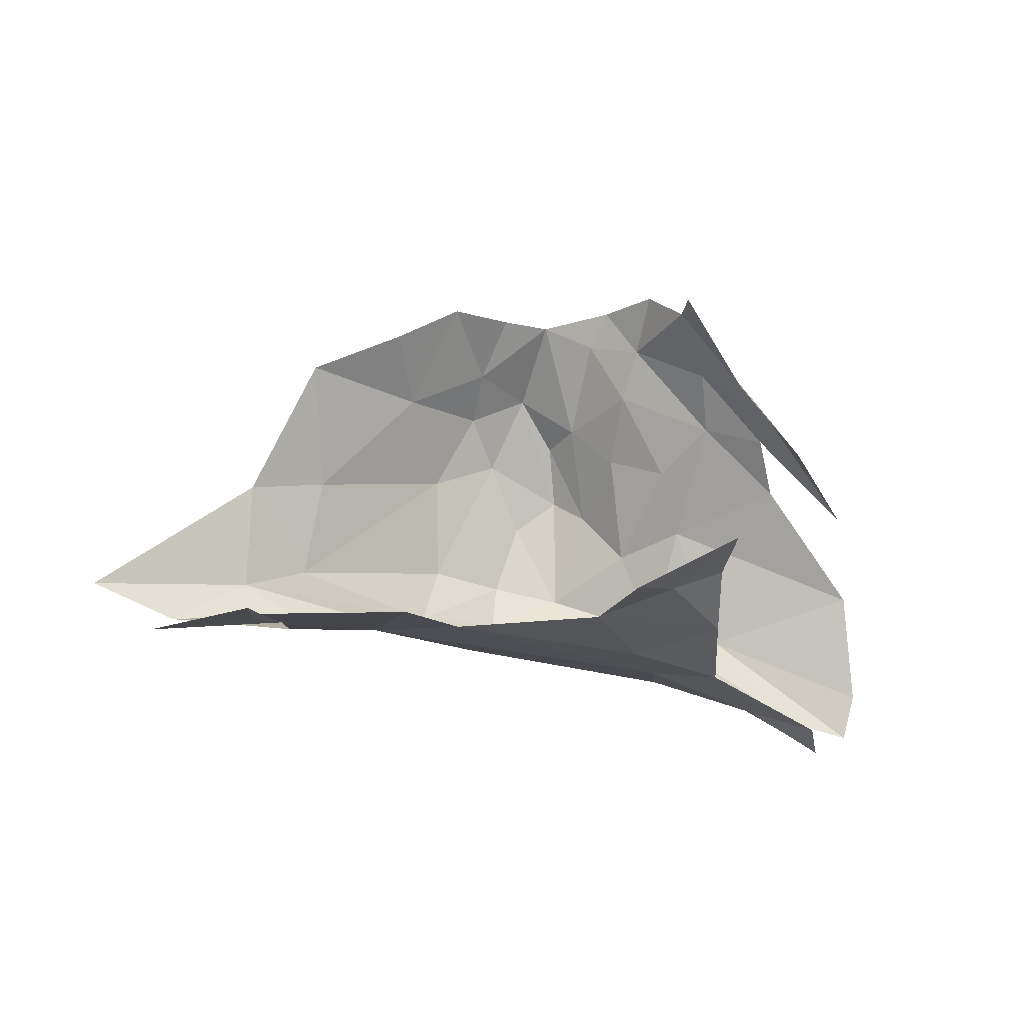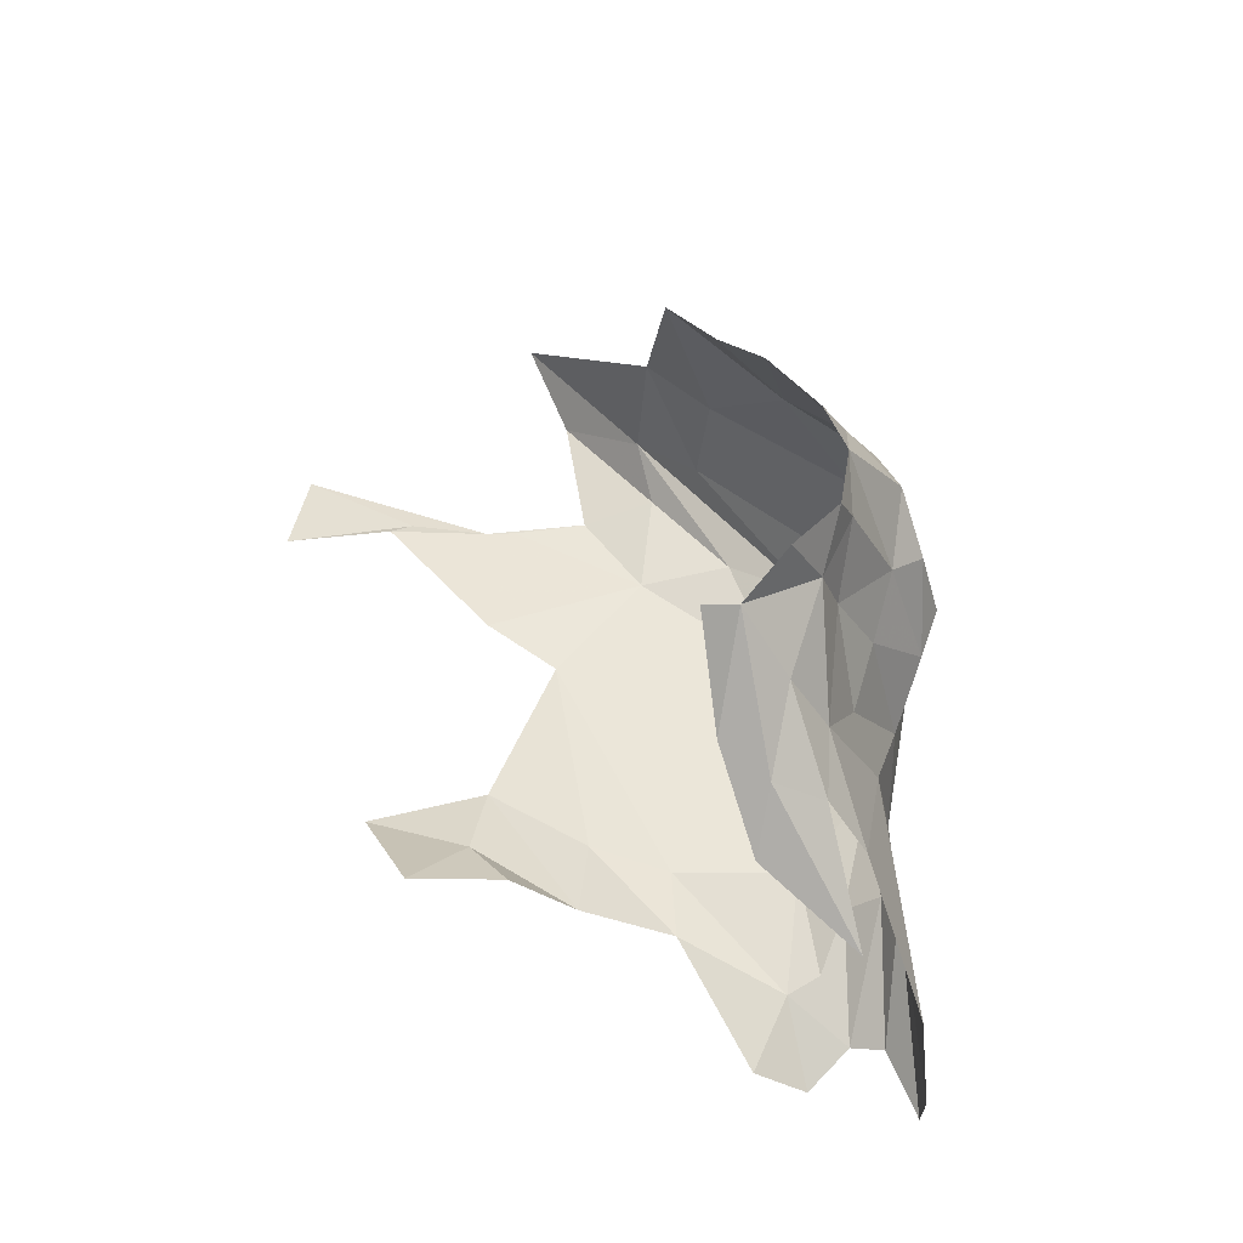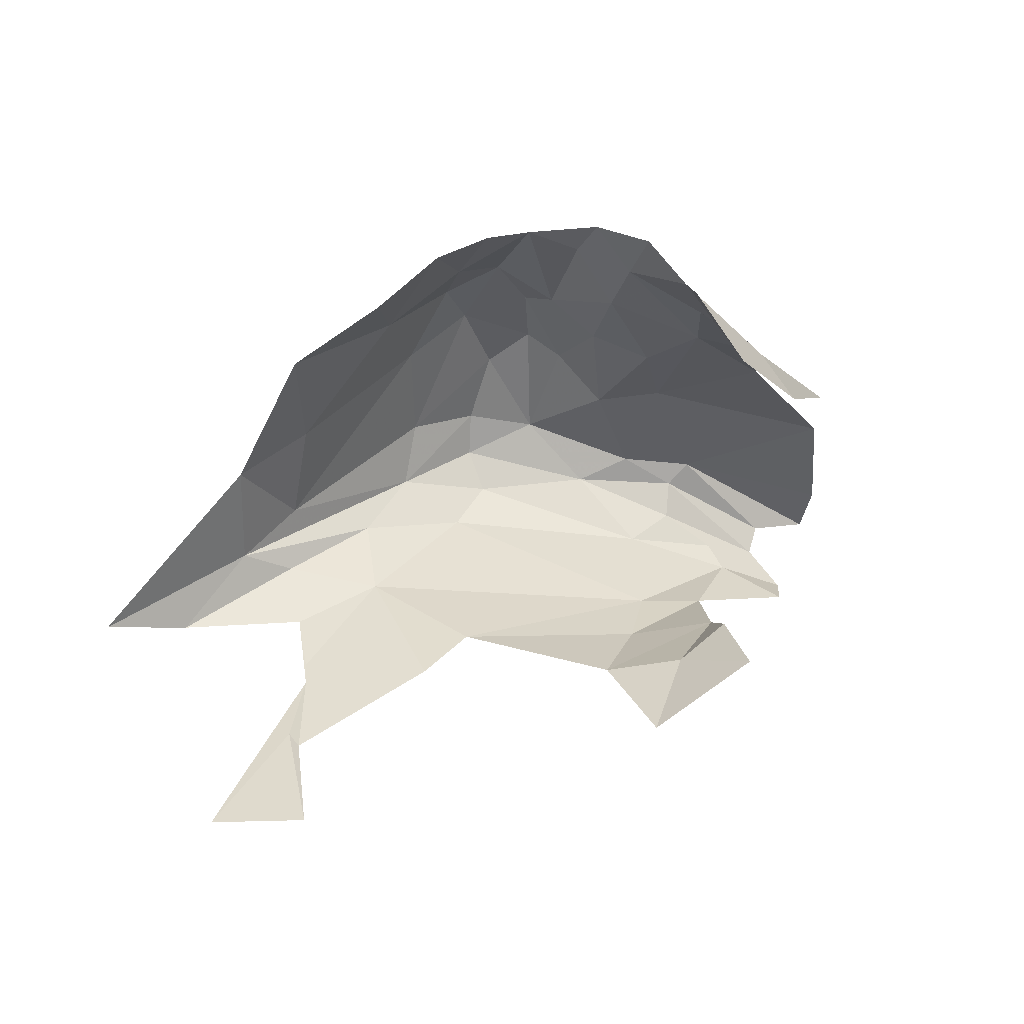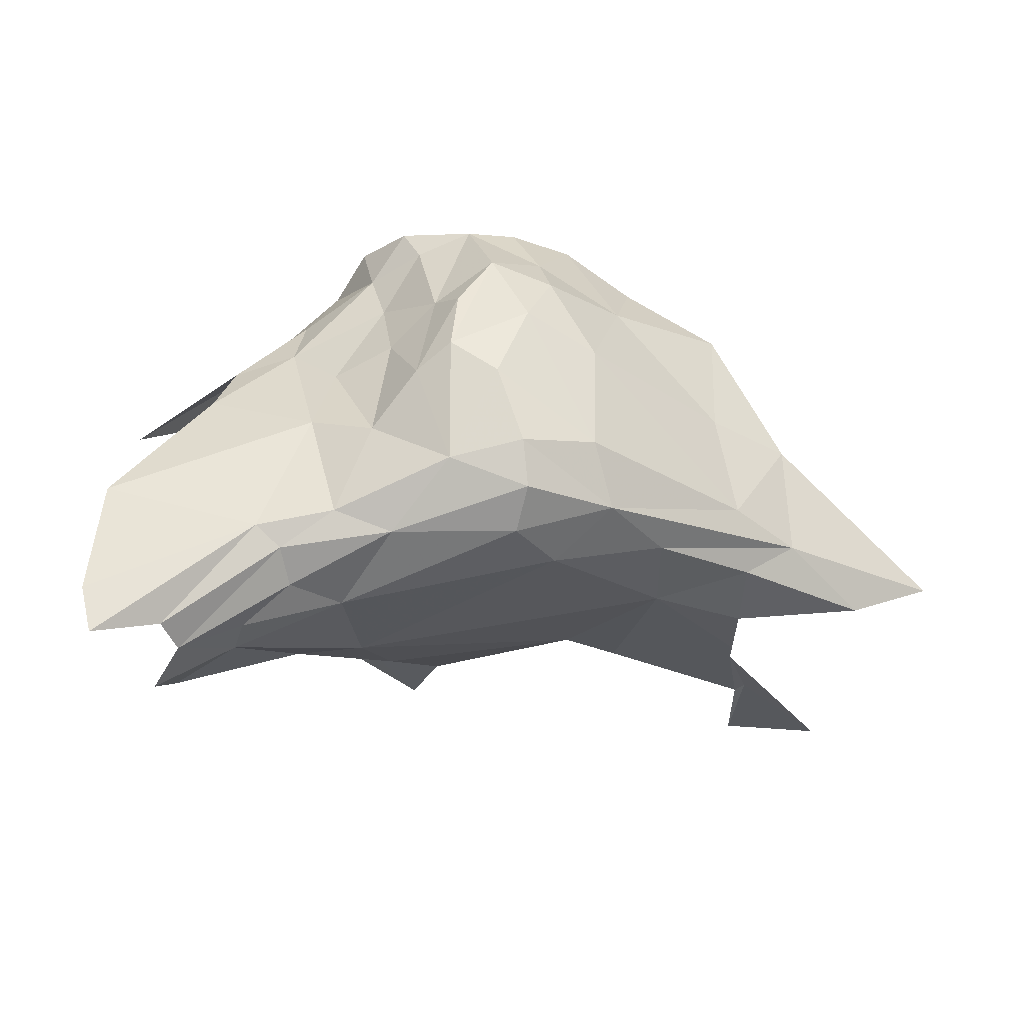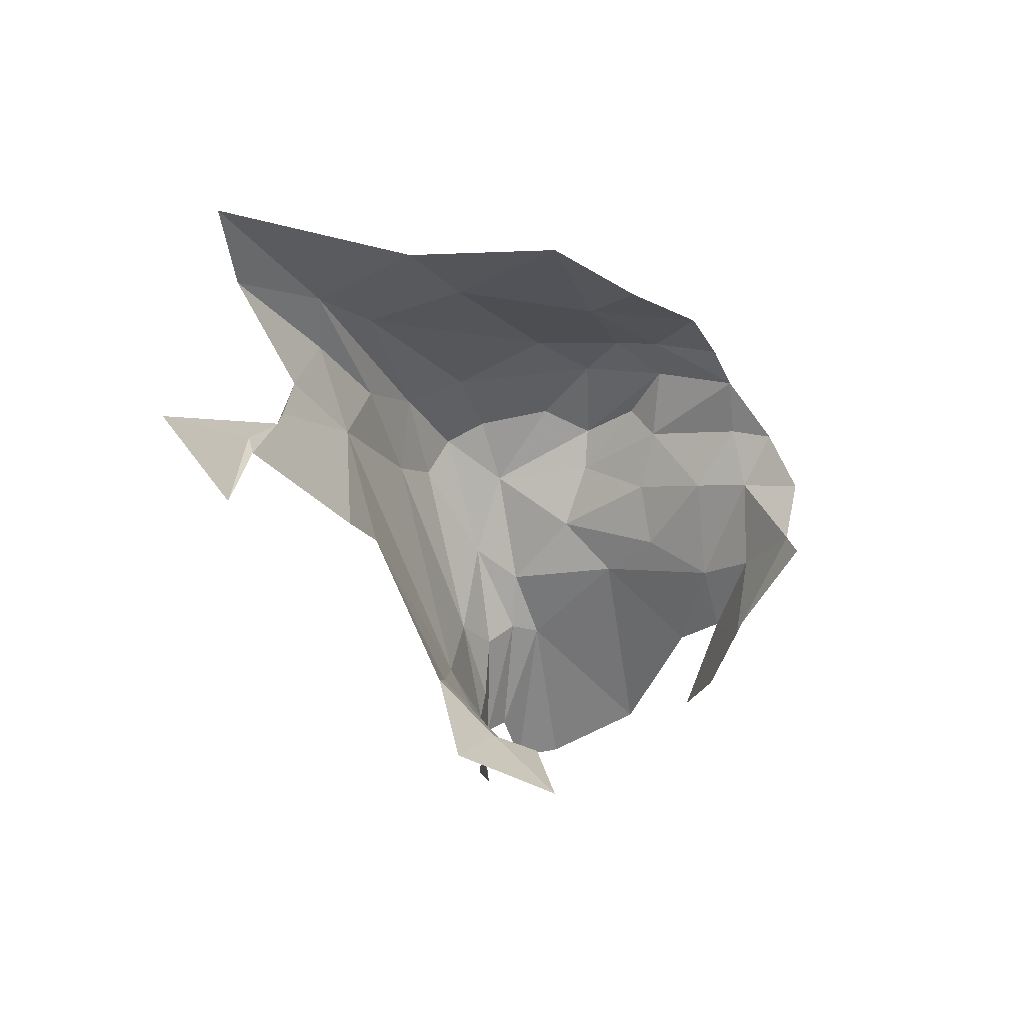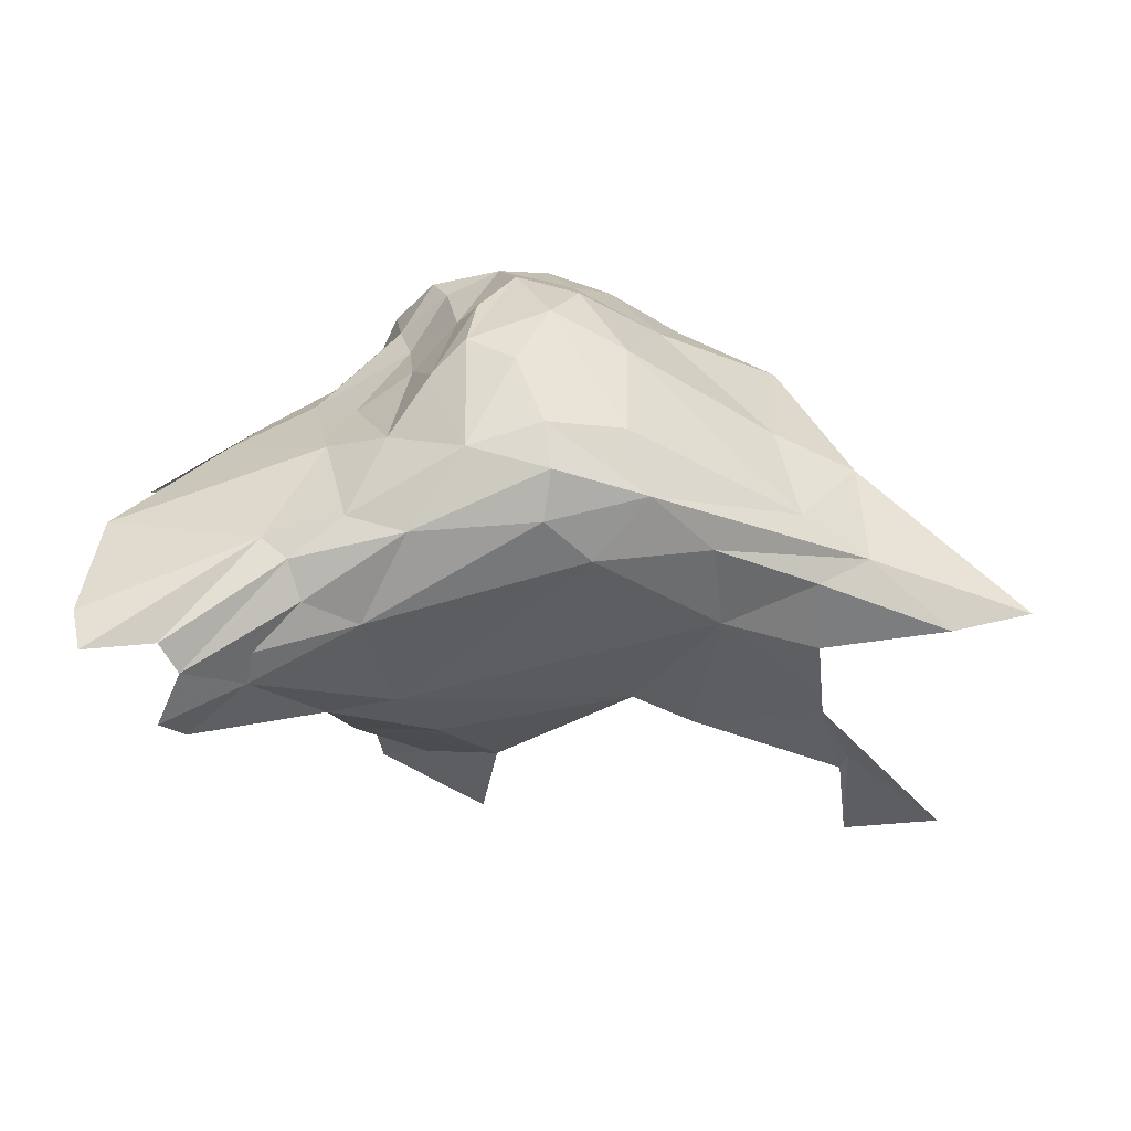
<metadata>
{"format":"obj","ext":"obj","renderer":"f3d","projection":"perspective","resolution":1024,"background":"white","views":[{"elev":-6.3,"azim":166.8,"up":"+Y"},{"elev":49.3,"azim":-109.6,"up":"+Y"},{"elev":40.4,"azim":160.0,"up":"+Y"},{"elev":-29.3,"azim":-11.4,"up":"+Y"},{"elev":-51.6,"azim":120.6,"up":"+Z"},{"elev":-42.5,"azim":-4.9,"up":"+Y"}]}
</metadata>
<code>
v 0.9782 0.427 1.581
v 1.099 0.3679 1.571
v 1.03 0.3745 1.66
v 0.9525 0.2768 1.988
v 0.8405 0.2373 1.932
v 0.9918 0.284 1.862
v 0.8914 0.2805 2.013
v 0.8757 0.309 2.045
v 0.7768 0.2098 1.976
v 1.107 0.3434 1.702
v 0.8473 0.3315 2.05
v 0.9302 0.3465 2.073
v 0.9033 0.4771 2.04
v 1.438 0.3366 1.922
v 1.452 0.3375 1.843
v 1.46 0.3388 1.813
v 1.037 0.3048 1.788
v 1.248 0.3368 1.824
v 0.9474 0.3336 1.746
v 1.321 0.3503 1.77
v 1.309 0.3541 2.046
v 1.329 0.3386 1.95
v 1.426 0.3588 1.998
v 0.9937 0.3227 2.08
v 0.8451 0.2469 1.97
v 0.7801 0.2143 1.872
v 0.919 0.2791 1.841
v 1.13 0.5753 2.164
v 1.21 0.4259 2.143
v 1.213 0.5481 2.139
v 1.163 0.6365 2.137
v 1.005 0.7686 2.023
v 0.9715 0.7134 1.994
v 1.021 0.7266 2.044
v 1.079 0.7532 2.063
v 1.497 0.3422 1.711
v 1.501 0.337 1.738
v 1.62 0.3202 1.65
v 1.522 0.3416 1.598
v 1.043 0.5264 2.159
v 1.094 0.663 2.132
v 1.053 0.5994 2.142
v 0.9644 0.3957 1.68
v 1.009 0.5031 2.13
v 0.984 0.6542 2.018
v 0.9303 0.555 2.02
v 0.9883 0.5748 2.063
v 1.033 0.6192 2.099
v 0.8838 0.6086 1.971
v 0.967 0.4478 2.088
v 1.208 0.7649 2.03
v 1.258 0.6487 2.075
v 1.289 0.7238 2.013
v 1.476 0.5206 2.009
v 1.399 0.6763 2
v 1.382 0.5313 2.046
v 1.405 0.416 2.042
v 1.129 0.3259 2.103
v 1.133 0.359 2.145
v 1.158 0.6909 2.098
v 1.124 0.4075 2.163
v 1.094 0.4895 2.171
v 1.047 0.3888 2.14
v 1.236 0.3628 2.11
v 0.7561 0.1855 1.923
v 1.484 0.3958 2.002
v 0.9644 0.7785 1.957
v 0.9391 0.7473 1.9
v 1.577 0.3486 1.948
v 1.673 0.3902 1.937
v 0.8331 0.6231 1.893
v 0.8996 0.674 1.935
v 0.6832 0.3888 1.998
v 0.6807 0.2044 2.011
v 0.6682 0.2585 2.007
v 0.755 0.2236 2.005
v 1.134 0.7592 2.059
v 0.7927 0.5274 1.977
v 0.7955 0.5636 1.866
v 0.7125 0.4898 1.941
v 0.876 0.6486 1.857
v 0.9422 0.7586 1.863
v 1.182 0.3189 2.056
v 0.818 0.5908 1.944
f 1 2 3
f 4 5 6
f 7 8 9
f 3 2 10
f 11 12 13
f 14 15 16
f 17 10 18
f 19 3 10
f 16 15 20
f 21 22 23
f 24 8 7
f 24 7 4
f 9 25 7
f 26 27 5
f 28 29 30
f 28 30 31
f 32 33 34
f 32 34 35
f 16 36 37
f 16 37 38
f 39 38 37
f 40 41 42
f 7 25 4
f 3 43 1
f 3 19 43
f 40 42 44
f 45 46 47
f 27 6 5
f 45 47 48
f 17 6 27
f 6 17 18
f 45 49 46
f 47 46 50
f 11 8 12
f 51 52 53
f 54 55 56
f 54 56 57
f 24 4 58
f 24 58 59
f 60 41 31
f 60 31 52
f 61 62 63
f 61 63 59
f 61 29 62
f 63 62 40
f 20 22 18
f 61 59 64
f 9 65 5
f 66 21 23
f 50 63 44
f 50 44 47
f 66 54 57
f 32 67 33
f 65 26 5
f 21 66 64
f 36 39 37
f 16 20 36
f 67 68 33
f 34 33 45
f 22 15 14
f 22 14 23
f 5 25 9
f 5 4 25
f 52 30 56
f 49 13 46
f 44 48 47
f 50 46 13
f 64 66 57
f 64 57 29
f 63 24 59
f 60 35 41
f 31 41 28
f 66 69 70
f 19 17 27
f 19 10 17
f 66 70 54
f 68 71 72
f 69 66 23
f 69 23 14
f 11 13 73
f 41 40 28
f 31 30 52
f 74 11 75
f 76 9 8
f 48 44 42
f 48 42 41
f 15 22 20
f 22 6 18
f 51 77 60
f 48 34 45
f 40 44 63
f 57 56 30
f 72 49 33
f 78 73 13
f 79 80 71
f 74 76 11
f 64 29 61
f 71 81 79
f 71 68 81
f 34 48 35
f 59 58 64
f 12 8 24
f 82 81 68
f 73 75 11
f 60 52 51
f 52 55 53
f 60 77 35
f 21 64 83
f 11 76 8
f 49 78 13
f 49 84 78
f 84 72 71
f 84 49 72
f 52 56 55
f 30 29 57
f 83 58 4
f 80 84 71
f 83 4 6
f 33 49 45
f 35 48 41
f 68 72 33
f 29 28 62
f 64 58 83
f 6 22 83
f 83 22 21
f 13 12 50
f 24 63 12
f 40 62 28
f 50 12 63

</code>
